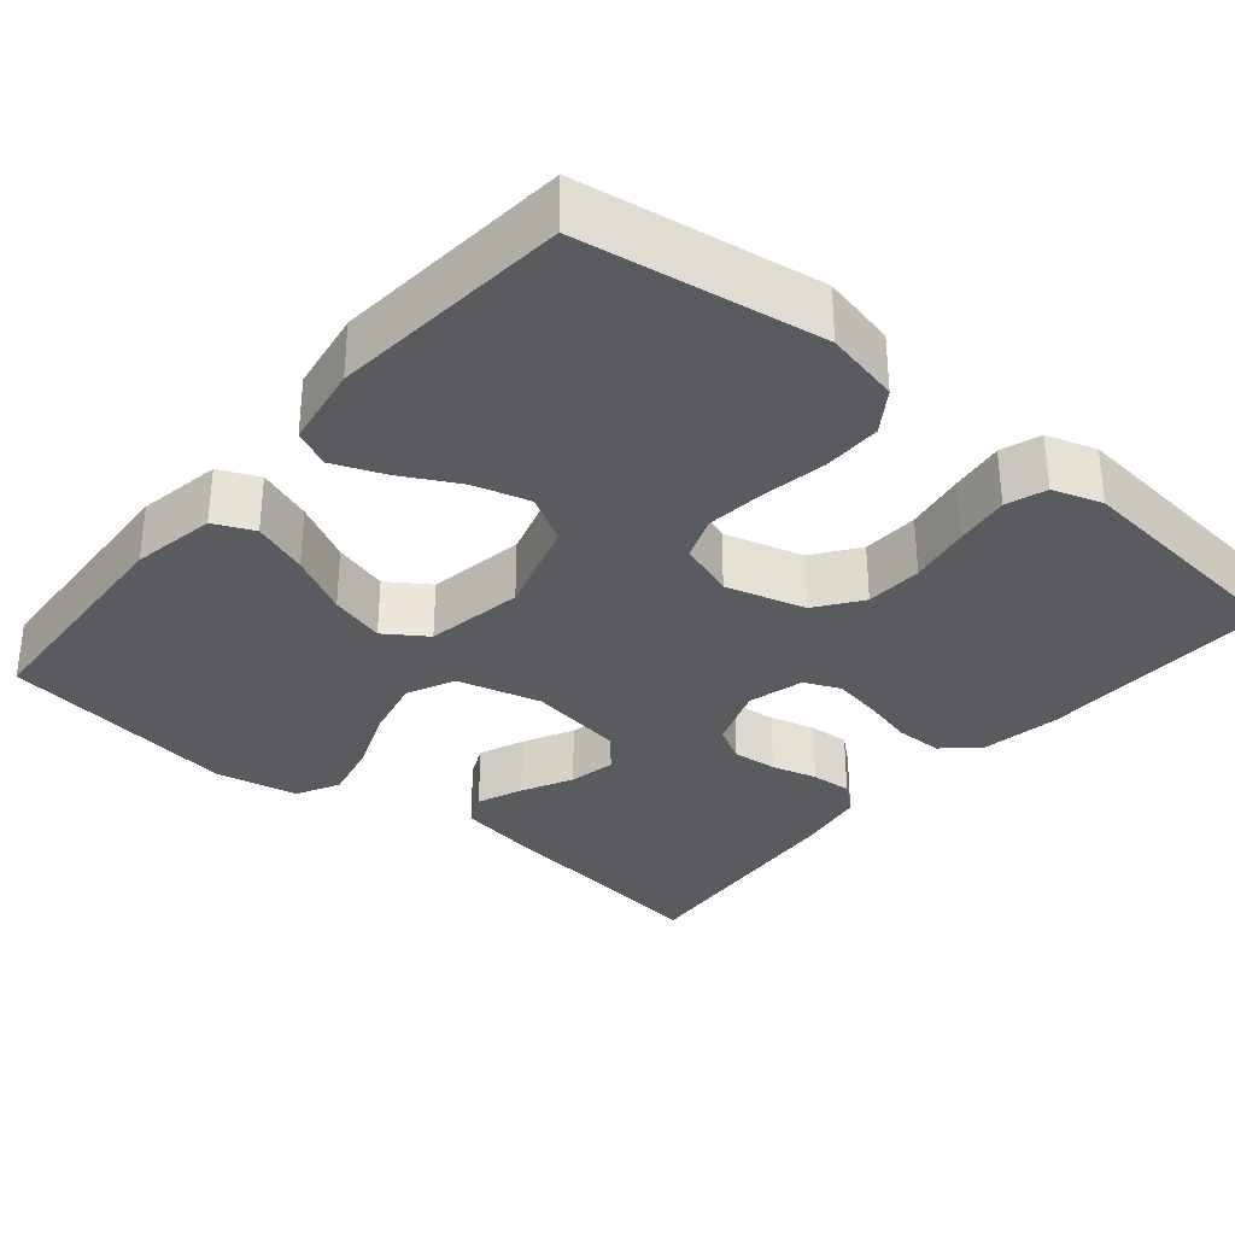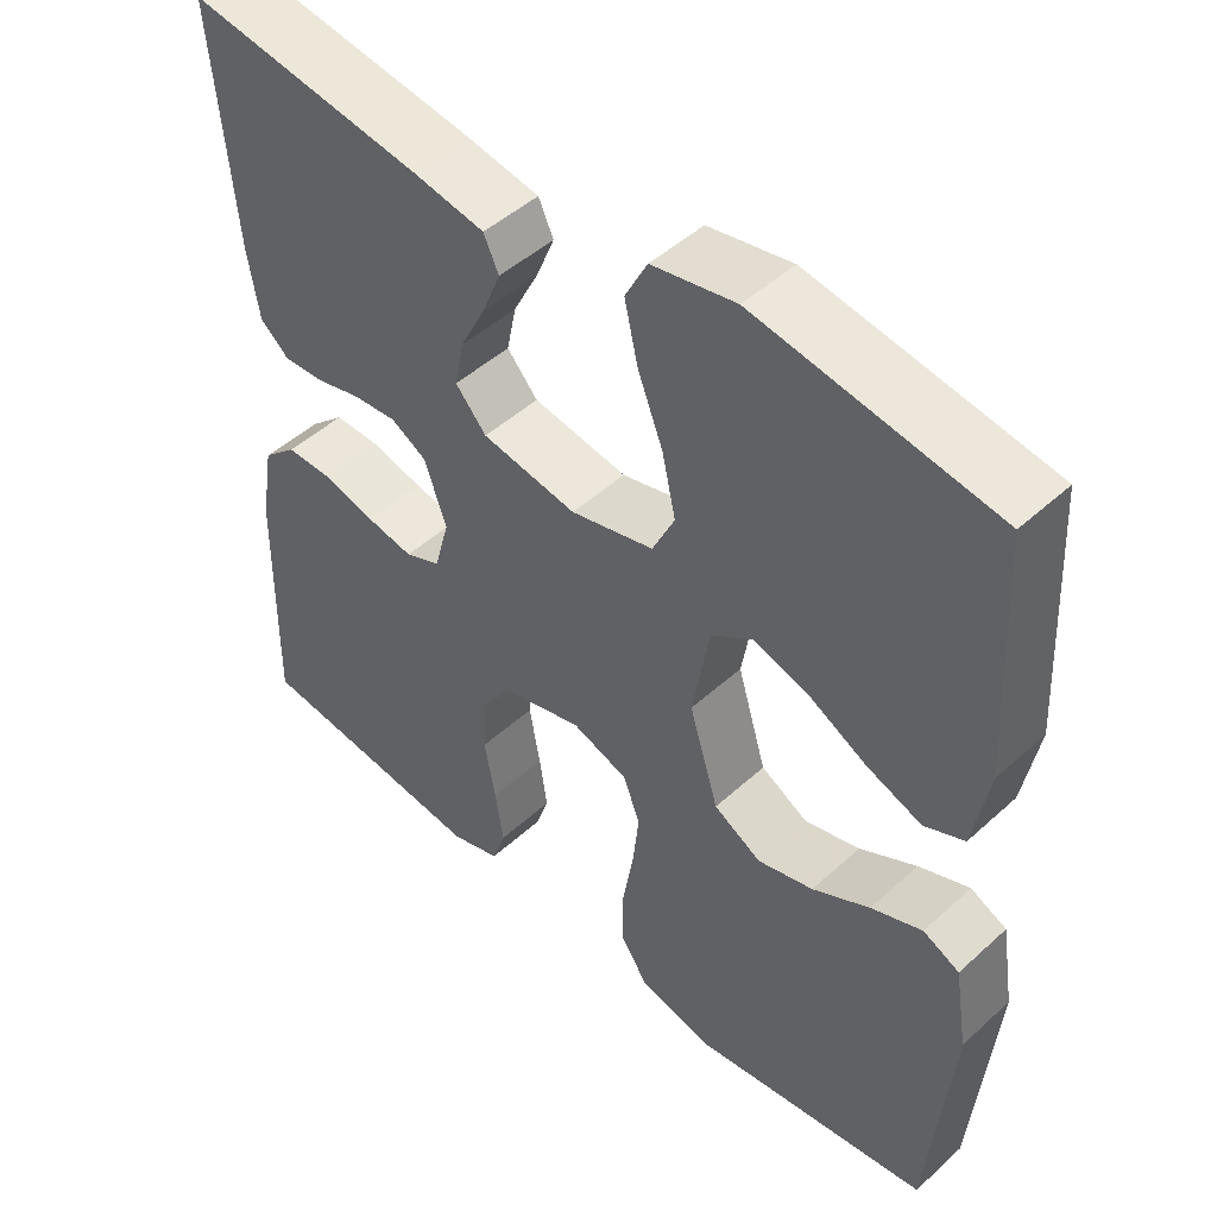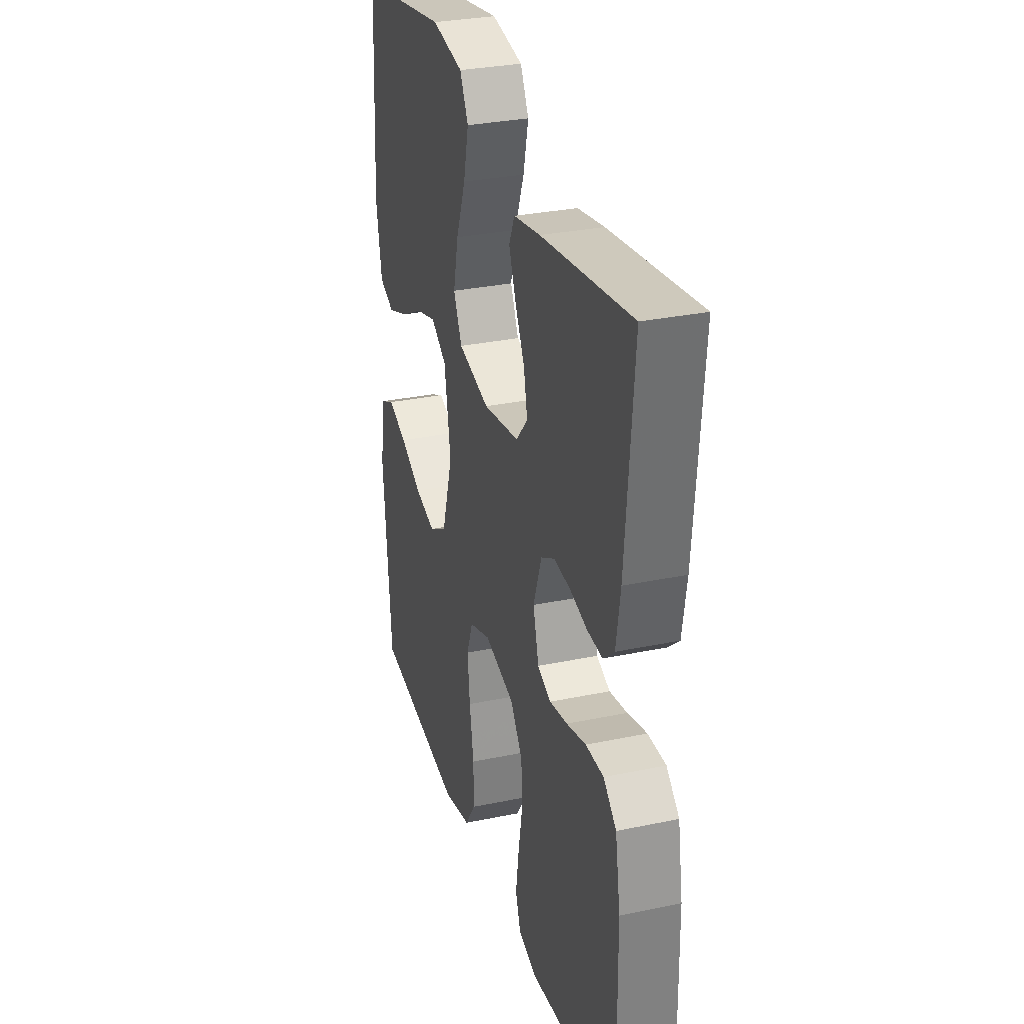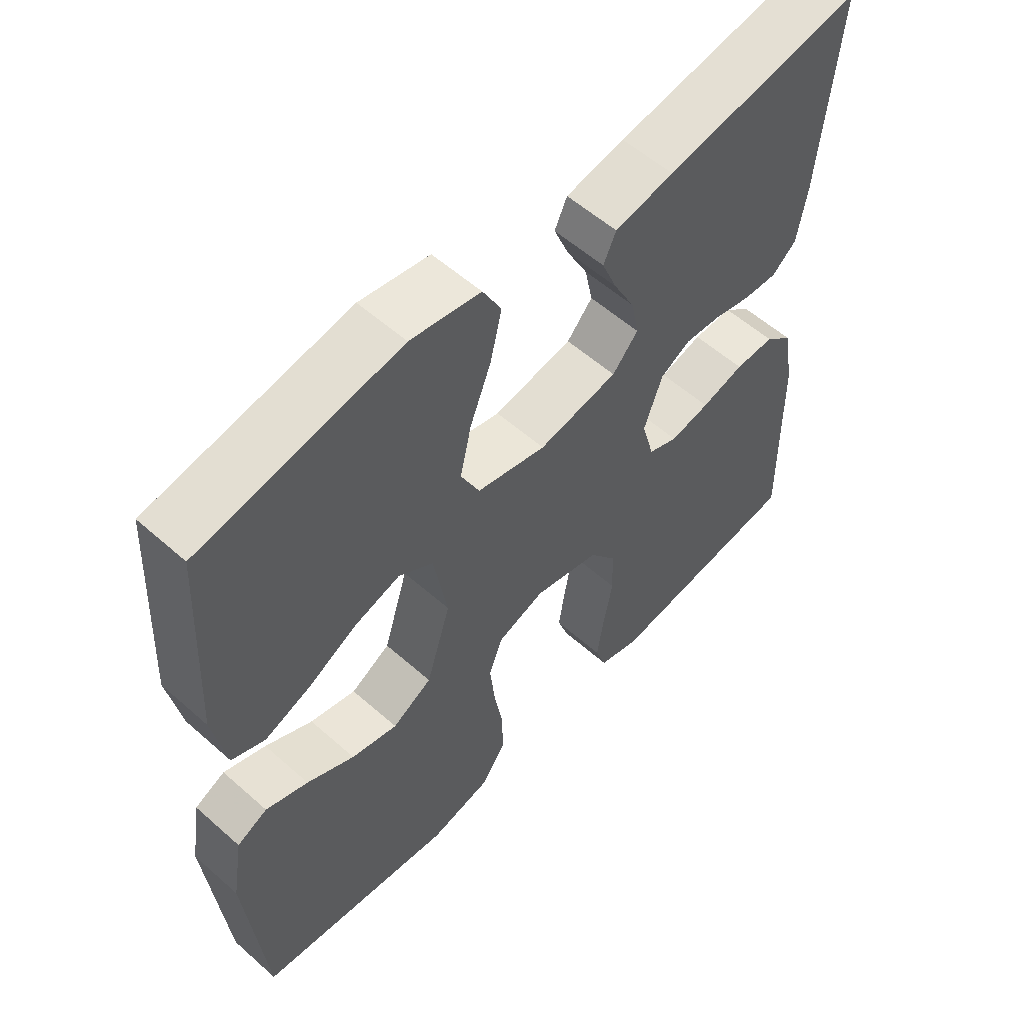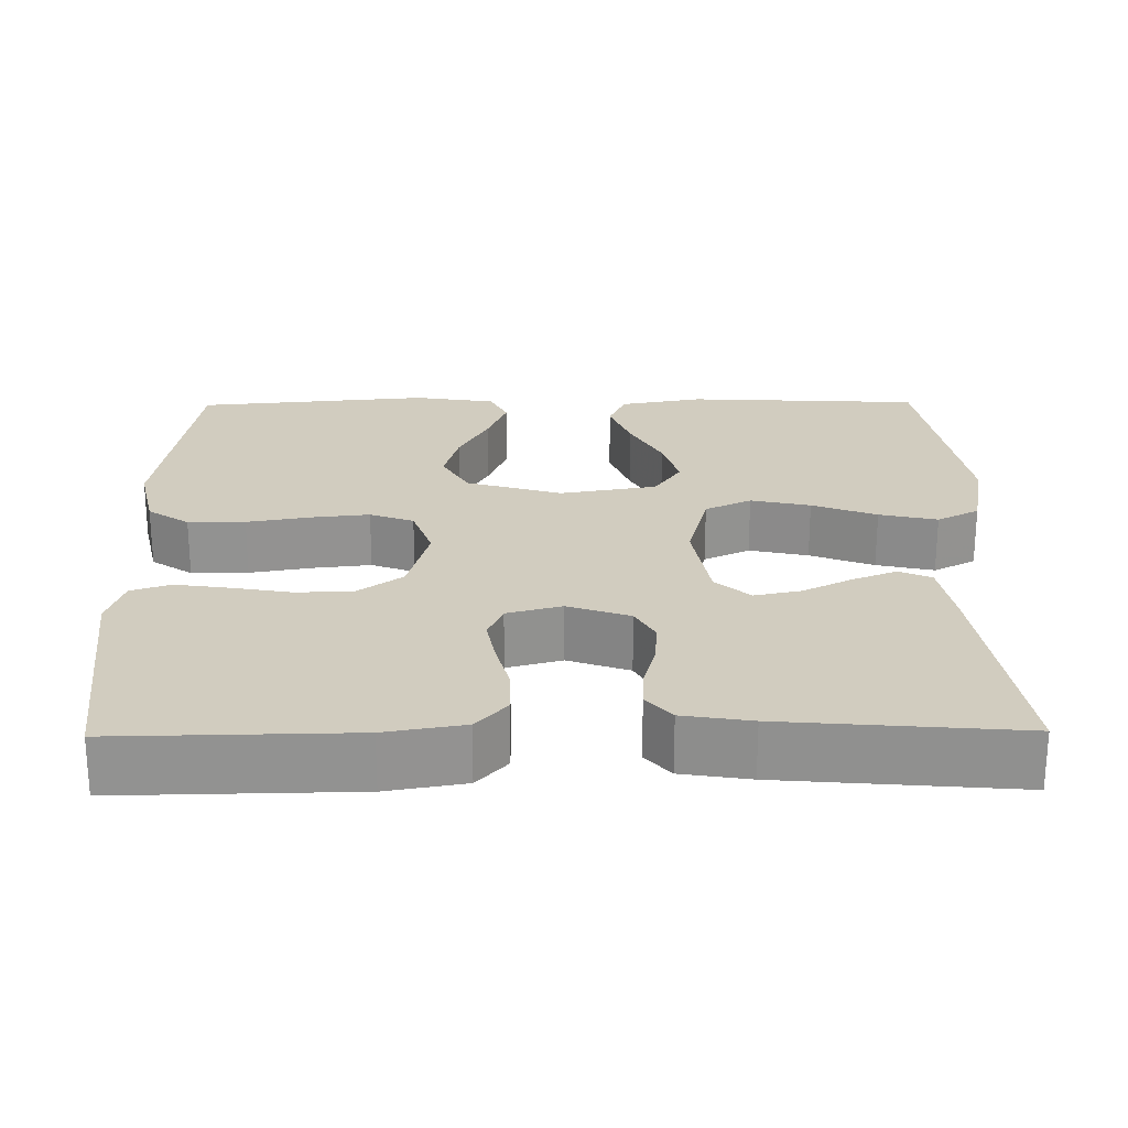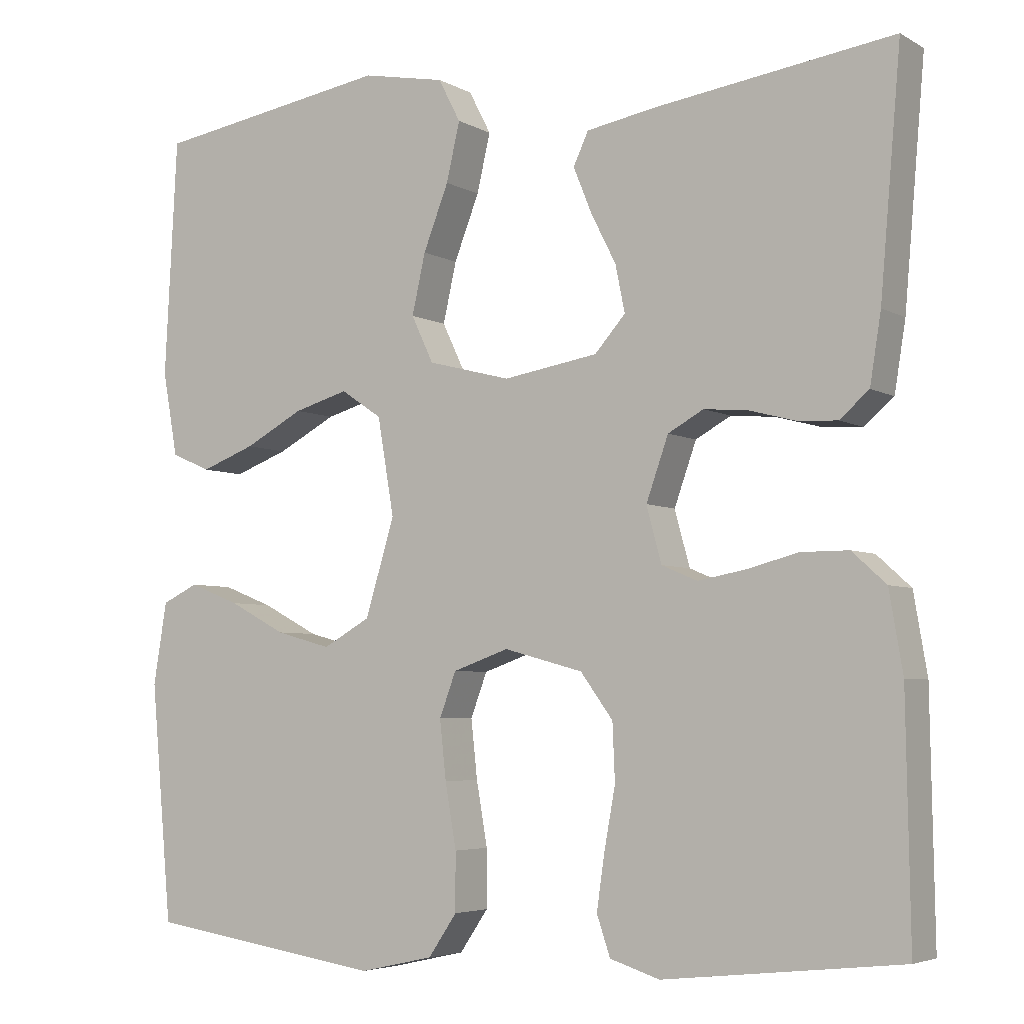
<metadata>
{"format":"obj","ext":"obj","renderer":"f3d","projection":"perspective","resolution":1024,"background":"white","views":[{"elev":-32.6,"azim":140.2,"up":"+Y"},{"elev":47.9,"azim":44.5,"up":"+Z"},{"elev":30.6,"azim":-106.8,"up":"+Z"},{"elev":56.8,"azim":132.7,"up":"+Z"},{"elev":23.9,"azim":-90.7,"up":"+Y"},{"elev":-4.7,"azim":-148.9,"up":"+Z"}]}
</metadata>
<code>
v 0.5 0.07 0.5
v 0.516 0.07 0.2
v 0.497 0.07 0.094
v 0.447 0.07 0.072
v 0.378 0.07 0.098
v 0.303 0.07 0.138
v 0.234 0.07 0.158
v 0.182 0.07 0.123
v 0.161 0.07 0
v 0.198 0.07 -0.122
v 0.258 0.07 -0.156
v 0.328 0.07 -0.137
v 0.4 0.07 -0.099
v 0.464 0.07 -0.074
v 0.51 0.07 -0.096
v 0.527 0.07 -0.2
v 0.5 0.07 -0.5
v 0.2 0.07 -0.545
v 0.106 0.07 -0.524
v 0.07 0.07 -0.471
v 0.07 0.07 -0.398
v 0.084 0.07 -0.317
v 0.092 0.07 -0.243
v 0.071 0.07 -0.187
v 0 0.07 -0.162
v -0.1 0.07 -0.189
v -0.141 0.07 -0.245
v -0.144 0.07 -0.317
v -0.13 0.07 -0.394
v -0.12 0.07 -0.463
v -0.137 0.07 -0.513
v -0.2 0.07 -0.533
v -0.5 0.07 -0.5
v -0.495 0.07 -0.2
v -0.478 0.07 -0.1
v -0.435 0.07 -0.061
v -0.375 0.07 -0.061
v -0.31 0.07 -0.078
v -0.25 0.07 -0.089
v -0.205 0.07 -0.07
v -0.186 0.07 0
v -0.214 0.07 0.079
v -0.259 0.07 0.104
v -0.315 0.07 0.099
v -0.372 0.07 0.084
v -0.423 0.07 0.081
v -0.46 0.07 0.113
v -0.474 0.07 0.2
v -0.5 0.07 0.5
v -0.2 0.07 0.457
v -0.111 0.07 0.441
v -0.092 0.07 0.4
v -0.115 0.07 0.343
v -0.147 0.07 0.28
v -0.159 0.07 0.221
v -0.12 0.07 0.177
v 0 0.07 0.157
v 0.105 0.07 0.184
v 0.133 0.07 0.243
v 0.116 0.07 0.319
v 0.084 0.07 0.401
v 0.067 0.07 0.475
v 0.095 0.07 0.529
v 0.2 0.07 0.549
v 0.5 0 0.5
v 0.516 0 0.2
v 0.497 0 0.094
v 0.447 0 0.072
v 0.378 0 0.098
v 0.303 0 0.138
v 0.234 0 0.158
v 0.182 0 0.123
v 0.161 0 0
v 0.198 0 -0.122
v 0.258 0 -0.156
v 0.328 0 -0.137
v 0.4 0 -0.099
v 0.464 0 -0.074
v 0.51 0 -0.096
v 0.527 0 -0.2
v 0.5 0 -0.5
v 0.2 0 -0.545
v 0.106 0 -0.524
v 0.07 0 -0.471
v 0.07 0 -0.398
v 0.084 0 -0.317
v 0.092 0 -0.243
v 0.071 0 -0.187
v 0 0 -0.162
v -0.1 0 -0.189
v -0.141 0 -0.245
v -0.144 0 -0.317
v -0.13 0 -0.394
v -0.12 0 -0.463
v -0.137 0 -0.513
v -0.2 0 -0.533
v -0.5 0 -0.5
v -0.495 0 -0.2
v -0.478 0 -0.1
v -0.435 0 -0.061
v -0.375 0 -0.061
v -0.31 0 -0.078
v -0.25 0 -0.089
v -0.205 0 -0.07
v -0.186 0 0
v -0.214 0 0.079
v -0.259 0 0.104
v -0.315 0 0.099
v -0.372 0 0.084
v -0.423 0 0.081
v -0.46 0 0.113
v -0.474 0 0.2
v -0.5 0 0.5
v -0.2 0 0.457
v -0.111 0 0.441
v -0.092 0 0.4
v -0.115 0 0.343
v -0.147 0 0.28
v -0.159 0 0.221
v -0.12 0 0.177
v 0 0 0.157
v 0.105 0 0.184
v 0.133 0 0.243
v 0.116 0 0.319
v 0.084 0 0.401
v 0.067 0 0.475
v 0.095 0 0.529
v 0.2 0 0.549
f 60 61 62 63
f 59 60 63 64
f 51 52 53 54
f 49 50 51 54
f 49 54 55
f 48 49 55 56
f 44 45 46 47
f 43 44 47 48
f 35 36 37 38
f 35 38 39
f 34 35 39
f 33 34 39 40
f 31 32 33 40
f 28 29 30 31
f 19 20 21 22
f 19 22 23
f 18 19 23
f 17 18 23
f 16 17 23 24
f 12 13 14 15
f 11 12 15 16
f 3 4 5 6
f 3 6 7
f 2 3 7
f 59 64 1 2
f 58 59 2 7
f 57 58 7 8
f 43 48 56 57
f 42 43 57 8
f 41 42 8 9
f 28 31 40 41
f 27 28 41
f 26 27 41
f 25 26 41 9
f 11 16 24 25
f 10 11 25
f 9 10 25
f 127 126 125 124
f 128 127 124 123
f 118 117 116 115
f 118 115 114 113
f 119 118 113
f 120 119 113 112
f 111 110 109 108
f 112 111 108 107
f 102 101 100 99
f 103 102 99
f 103 99 98
f 104 103 98 97
f 104 97 96 95
f 95 94 93 92
f 86 85 84 83
f 87 86 83
f 87 83 82
f 87 82 81
f 88 87 81 80
f 79 78 77 76
f 80 79 76 75
f 70 69 68 67
f 71 70 67
f 71 67 66
f 66 65 128 123
f 71 66 123 122
f 72 71 122 121
f 121 120 112 107
f 72 121 107 106
f 73 72 106 105
f 105 104 95 92
f 105 92 91
f 105 91 90
f 73 105 90 89
f 89 88 80 75
f 89 75 74
f 89 74 73
f 1 65 66 2
f 2 66 67 3
f 3 67 68 4
f 4 68 69 5
f 5 69 70 6
f 6 70 71 7
f 7 71 72 8
f 8 72 73 9
f 9 73 74 10
f 10 74 75 11
f 11 75 76 12
f 12 76 77 13
f 13 77 78 14
f 14 78 79 15
f 15 79 80 16
f 16 80 81 17
f 17 81 82 18
f 18 82 83 19
f 19 83 84 20
f 20 84 85 21
f 21 85 86 22
f 22 86 87 23
f 23 87 88 24
f 24 88 89 25
f 25 89 90 26
f 26 90 91 27
f 27 91 92 28
f 28 92 93 29
f 29 93 94 30
f 30 94 95 31
f 31 95 96 32
f 32 96 97 33
f 33 97 98 34
f 34 98 99 35
f 35 99 100 36
f 36 100 101 37
f 37 101 102 38
f 38 102 103 39
f 39 103 104 40
f 40 104 105 41
f 41 105 106 42
f 42 106 107 43
f 43 107 108 44
f 44 108 109 45
f 45 109 110 46
f 46 110 111 47
f 47 111 112 48
f 48 112 113 49
f 49 113 114 50
f 50 114 115 51
f 51 115 116 52
f 52 116 117 53
f 53 117 118 54
f 54 118 119 55
f 55 119 120 56
f 56 120 121 57
f 57 121 122 58
f 58 122 123 59
f 59 123 124 60
f 60 124 125 61
f 61 125 126 62
f 62 126 127 63
f 63 127 128 64
f 64 128 65 1

</code>
